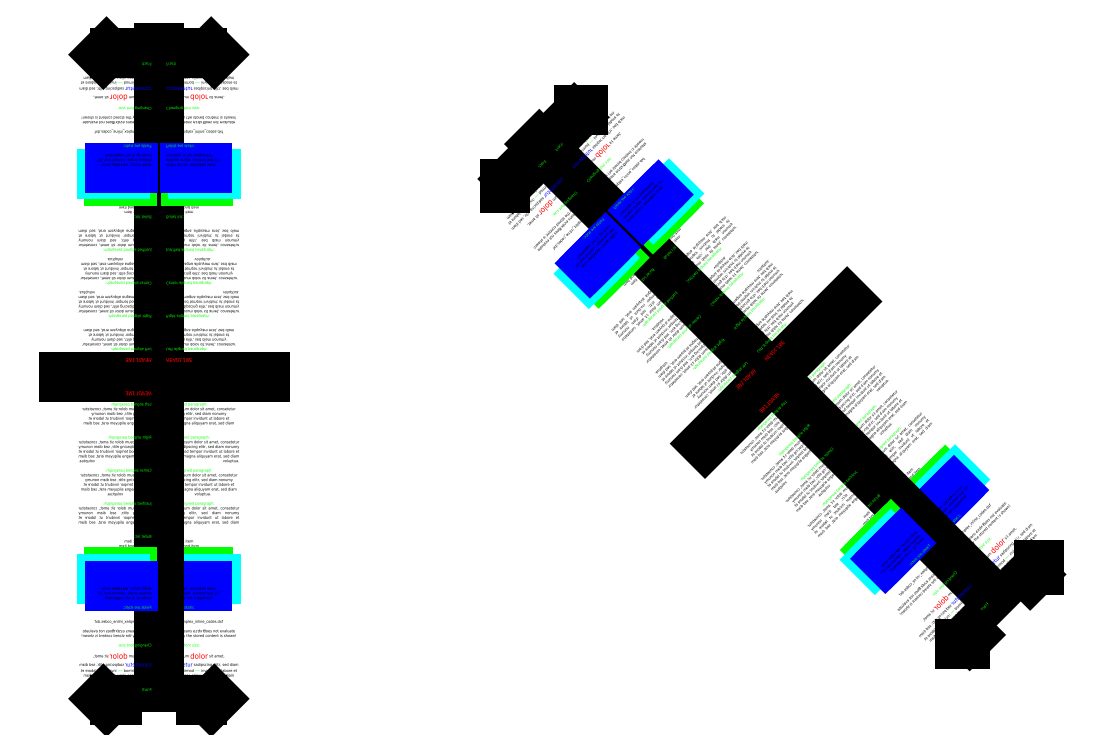
<metadata>
{"format":"dxf","ext":"dxf","renderer":"ezdxf+matplotlib","layout":"modelspace","background":"white","min_lineweight":24,"dpi":150}
</metadata>
<code>
0
SECTION
2
ENTITIES
0
MTEXT
360
A1
8
0
10
140.4
20
294.2
30
0
40
2.5
41
64.44
46
0
71
     1
72
     1
3
{\A1;Complex MTEXT content:}\P\P{\C1;\fTimes New Roman|b0|i0;\H1.4x;\A1;HEADLINE}{\fTimes New Roman|b0|i0;\H1.4x;\P}\P{\C3;\A1;Left aligned paragraph:}\P\pi0;{\A1;Lorem ipsum dolor sit amet, consetetur sadipscing elitr, sed diam nonumy eirmod tempor
3
invidunt ut labore et dolore magna aliquyam erat, sed diam voluptua. }\P\pi*;\P{\C3;\A1;Right aligned paragraph:}\P\pxqr;{\A1;Lorem ipsum dolor sit amet, consetetur sadipscing elitr, sed diam nonumy eirmod tempor invidunt ut labore et dolore magna al
3
iquyam erat, sed diam voluptua. }\P\pq*;\P{\C3;\A1;Center aligned paragraph:}\P\pxqc;{\A1;Lorem ipsum dolor sit amet, consetetur sadipscing elitr, sed diam nonumy eirmod tempor invidunt ut labore et dolore magna aliquyam erat, sed diam voluptua. }\P\
3
pq*;{\C3;\P\A1;Justified aligned paragraph:}\P\pxi0,qj;{\A1;Lorem ipsum dolor sit amet, consetetur sadipscing elitr, sed diam nonumy eirmod tempor invidunt ut labore et dolore magna aliquyam erat, sed diam voluptua. }\P\pi1,q*;\P\pi*;{\C3;\A1;Bullet
3
list:}\P\pxi-3,l4t4;{\A1;•^Ifirst item}\P{\A1;•^Isecond item}\P{\A1;•^Ithird item}\P\pi*,l*,t;\P{\C3;\A1;Text styling:}\P{\A1;bold: \C1;\fArial|b1|i0|c0|p0;test test test}\P{\A1;italic: \C2;\fArial|b0|i1|c0|p0;test test test}\P{\A1;overstrike: \O\C3;tes
3
t test test}\P{\A1;strike through: \K\C4;test test test}\P{\A1;underline: \L\C5;test test test}\Pwidth factor: {\W2;wide} {\W0.7;narrow}\Poblique angle: {\Q15;slanted text 15°}\Ptracking: {\T1.5;is not supported!}\P\P{\C3;\A1;Fields are static:}\P\PF
3
ilename: mtext_complex_inline_codes.dxf\P\P"static" means {\fArial|b0|i1|c0|p0;ezdxf} does not evaluate fields, only the stored content is shown!\P\P{\C3;\A1;Changing font size:}\P\P{\A1;Lorem ipsum {\C1;\H2x;dolor} sit amet, {\C5;\H1.4x;consetetur}
1
sadipscing elitr, sed diam nonumy eirmod {\C3;\H0.4x;tempor} invidunt ut labore et dolore magna aliquyam erat, sed diam voluptua}\P\P{\C3;{\A1;Fractions:}\P\P}{\A1;Including fractions: {\H0.7x;\S1/2;} and {\H0.7x;\S1#2;} and \H0.7x;\S1^ 2;}\C3;\P
73
     1
44
1
0
LINE
8
0
10
133.9
20
25.43
30
0
11
133.9
21
588.9
31
0
0
LINE
8
0
10
227.7
20
298.8
30
0
11
50.43
21
298.8
31
0
0
MTEXT
360
DB
8
0
10
127.4
20
294.2
30
0
40
2.5
41
64.44
46
0
71
     1
72
     1
3
{\A1;Complex MTEXT content:}\P\P{\C1;\fTimes New Roman|b0|i0;\H1.4x;\A1;HEADLINE}{\fTimes New Roman|b0|i0;\H1.4x;\P}\P{\C3;\A1;Left aligned paragraph:}\P\pi0;{\A1;Lorem ipsum dolor sit amet, consetetur sadipscing elitr, sed diam nonumy eirmod tempor
3
invidunt ut labore et dolore magna aliquyam erat, sed diam voluptua. }\P\pi*;\P{\C3;\A1;Right aligned paragraph:}\P\pxqr;{\A1;Lorem ipsum dolor sit amet, consetetur sadipscing elitr, sed diam nonumy eirmod tempor invidunt ut labore et dolore magna al
3
iquyam erat, sed diam voluptua. }\P\pq*;\P{\C3;\A1;Center aligned paragraph:}\P\pxqc;{\A1;Lorem ipsum dolor sit amet, consetetur sadipscing elitr, sed diam nonumy eirmod tempor invidunt ut labore et dolore magna aliquyam erat, sed diam voluptua. }\P\
3
pq*;{\C3;\P\A1;Justified aligned paragraph:}\P\pxi0,qj;{\A1;Lorem ipsum dolor sit amet, consetetur sadipscing elitr, sed diam nonumy eirmod tempor invidunt ut labore et dolore magna aliquyam erat, sed diam voluptua. }\P\pi1,q*;\P\pi*;{\C3;\A1;Bullet
3
list:}\P\pxi-3,l4t4;{\A1;•^Ifirst item}\P{\A1;•^Isecond item}\P{\A1;•^Ithird item}\P\pi*,l*,t;\P{\C3;\A1;Text styling:}\P{\A1;bold: \C1;\fArial|b1|i0|c0|p0;test test test}\P{\A1;italic: \C2;\fArial|b0|i1|c0|p0;test test test}\P{\A1;overstrike: \O\C3;tes
3
t test test}\P{\A1;strike through: \K\C4;test test test}\P{\A1;underline: \L\C5;test test test}\Pwidth factor: {\W2;wide} {\W0.7;narrow}\Poblique angle: {\Q15;slanted text 15°}\Ptracking: {\T1.5;is not supported!}\P\P{\C3;\A1;Fields are static:}\P\PF
3
ilename: mtext_complex_inline_codes.dxf\P\P"static" means {\fArial|b0|i1|c0|p0;ezdxf} does not evaluate fields, only the stored content is shown!\P\P{\C3;\A1;Changing font size:}\P\P{\A1;Lorem ipsum {\C1;\H2x;dolor} sit amet, {\C5;\H1.4x;consetetur}
1
sadipscing elitr, sed diam nonumy eirmod {\C3;\H0.4x;tempor} invidunt ut labore et dolore magna aliquyam erat, sed diam voluptua}\P\P{\C3;{\A1;Fractions:}\P\P}{\A1;Including fractions: {\H0.7x;\S1/2;} and {\H0.7x;\S1#2;} and \H0.7x;\S1^ 2;}\C3;\P
210
0
220
0
230
-1
11
-1
21
0
31
0
73
     1
44
1
0
MTEXT
360
E2
8
0
10
140.4
20
303.3
30
0
40
2.5
41
64.44
46
0
71
     1
72
     1
3
{\A1;Complex MTEXT content:}\P\P{\C1;\fTimes New Roman|b0|i0;\H1.4x;\A1;HEADLINE}{\fTimes New Roman|b0|i0;\H1.4x;\P}\P{\C3;\A1;Left aligned paragraph:}\P\pi0;{\A1;Lorem ipsum dolor sit amet, consetetur sadipscing elitr, sed diam nonumy eirmod tempor
3
invidunt ut labore et dolore magna aliquyam erat, sed diam voluptua. }\P\pi*;\P{\C3;\A1;Right aligned paragraph:}\P\pxqr;{\A1;Lorem ipsum dolor sit amet, consetetur sadipscing elitr, sed diam nonumy eirmod tempor invidunt ut labore et dolore magna al
3
iquyam erat, sed diam voluptua. }\P\pq*;\P{\C3;\A1;Center aligned paragraph:}\P\pxqc;{\A1;Lorem ipsum dolor sit amet, consetetur sadipscing elitr, sed diam nonumy eirmod tempor invidunt ut labore et dolore magna aliquyam erat, sed diam voluptua. }\P\
3
pq*;{\C3;\P\A1;Justified aligned paragraph:}\P\pxi0,qj;{\A1;Lorem ipsum dolor sit amet, consetetur sadipscing elitr, sed diam nonumy eirmod tempor invidunt ut labore et dolore magna aliquyam erat, sed diam voluptua. }\P\pi1,q*;\P\pi*;{\C3;\A1;Bullet
3
list:}\P\pxi-3,l4t4;{\A1;•^Ifirst item}\P{\A1;•^Isecond item}\P{\A1;•^Ithird item}\P\pi*,l*,t;\P{\C3;\A1;Text styling:}\P{\A1;bold: \C1;\fArial|b1|i0|c0|p0;test test test}\P{\A1;italic: \C2;\fArial|b0|i1|c0|p0;test test test}\P{\A1;overstrike: \O\C3;tes
3
t test test}\P{\A1;strike through: \K\C4;test test test}\P{\A1;underline: \L\C5;test test test}\Pwidth factor: {\W2;wide} {\W0.7;narrow}\Poblique angle: {\Q15;slanted text 15°}\Ptracking: {\T1.5;is not supported!}\P\P{\C3;\A1;Fields are static:}\P\PF
3
ilename: mtext_complex_inline_codes.dxf\P\P"static" means {\fArial|b0|i1|c0|p0;ezdxf} does not evaluate fields, only the stored content is shown!\P\P{\C3;\A1;Changing font size:}\P\P{\A1;Lorem ipsum {\C1;\H2x;dolor} sit amet, {\C5;\H1.4x;consetetur}
1
sadipscing elitr, sed diam nonumy eirmod {\C3;\H0.4x;tempor} invidunt ut labore et dolore magna aliquyam erat, sed diam voluptua}\P\P{\C3;{\A1;Fractions:}\P\P}{\A1;Including fractions: {\H0.7x;\S1/2;} and {\H0.7x;\S1#2;} and \H0.7x;\S1^ 2;}\C3;\P
210
0
220
0
230
-1
73
     1
44
1
0
MTEXT
360
E9
8
0
10
127.4
20
303.3
30
0
40
2.5
41
64.44
46
0
71
     1
72
     1
3
{\A1;Complex MTEXT content:}\P\P{\C1;\fTimes New Roman|b0|i0;\H1.4x;\A1;HEADLINE}{\fTimes New Roman|b0|i0;\H1.4x;\P}\P{\C3;\A1;Left aligned paragraph:}\P\pi0;{\A1;Lorem ipsum dolor sit amet, consetetur sadipscing elitr, sed diam nonumy eirmod tempor
3
invidunt ut labore et dolore magna aliquyam erat, sed diam voluptua. }\P\pi*;\P{\C3;\A1;Right aligned paragraph:}\P\pxqr;{\A1;Lorem ipsum dolor sit amet, consetetur sadipscing elitr, sed diam nonumy eirmod tempor invidunt ut labore et dolore magna al
3
iquyam erat, sed diam voluptua. }\P\pq*;\P{\C3;\A1;Center aligned paragraph:}\P\pxqc;{\A1;Lorem ipsum dolor sit amet, consetetur sadipscing elitr, sed diam nonumy eirmod tempor invidunt ut labore et dolore magna aliquyam erat, sed diam voluptua. }\P\
3
pq*;{\C3;\P\A1;Justified aligned paragraph:}\P\pxi0,qj;{\A1;Lorem ipsum dolor sit amet, consetetur sadipscing elitr, sed diam nonumy eirmod tempor invidunt ut labore et dolore magna aliquyam erat, sed diam voluptua. }\P\pi1,q*;\P\pi*;{\C3;\A1;Bullet
3
list:}\P\pxi-3,l4t4;{\A1;•^Ifirst item}\P{\A1;•^Isecond item}\P{\A1;•^Ithird item}\P\pi*,l*,t;\P{\C3;\A1;Text styling:}\P{\A1;bold: \C1;\fArial|b1|i0|c0|p0;test test test}\P{\A1;italic: \C2;\fArial|b0|i1|c0|p0;test test test}\P{\A1;overstrike: \O\C3;tes
3
t test test}\P{\A1;strike through: \K\C4;test test test}\P{\A1;underline: \L\C5;test test test}\Pwidth factor: {\W2;wide} {\W0.7;narrow}\Poblique angle: {\Q15;slanted text 15°}\Ptracking: {\T1.5;is not supported!}\P\P{\C3;\A1;Fields are static:}\P\PF
3
ilename: mtext_complex_inline_codes.dxf\P\P"static" means {\fArial|b0|i1|c0|p0;ezdxf} does not evaluate fields, only the stored content is shown!\P\P{\C3;\A1;Changing font size:}\P\P{\A1;Lorem ipsum {\C1;\H2x;dolor} sit amet, {\C5;\H1.4x;consetetur}
1
sadipscing elitr, sed diam nonumy eirmod {\C3;\H0.4x;tempor} invidunt ut labore et dolore magna aliquyam erat, sed diam voluptua}\P\P{\C3;{\A1;Fractions:}\P\P}{\A1;Including fractions: {\H0.7x;\S1/2;} and {\H0.7x;\S1#2;} and \H0.7x;\S1^ 2;}\C3;\P
11
-1
21
0
31
0
73
     1
44
1
0
MTEXT
360
F5
8
0
10
682.4
20
300.1
30
0
40
2.5
41
64.44
46
0
71
     1
72
     1
3
{\A1;Complex MTEXT content:}\P\P{\C1;\fTimes New Roman|b0|i0;\H1.4x;\A1;HEADLINE}{\fTimes New Roman|b0|i0;\H1.4x;\P}\P{\C3;\A1;Left aligned paragraph:}\P\pi0;{\A1;Lorem ipsum dolor sit amet, consetetur sadipscing elitr, sed diam nonumy eirmod tempor
3
invidunt ut labore et dolore magna aliquyam erat, sed diam voluptua. }\P\pi*;\P{\C3;\A1;Right aligned paragraph:}\P\pxqr;{\A1;Lorem ipsum dolor sit amet, consetetur sadipscing elitr, sed diam nonumy eirmod tempor invidunt ut labore et dolore magna al
3
iquyam erat, sed diam voluptua. }\P\pq*;\P{\C3;\A1;Center aligned paragraph:}\P\pxqc;{\A1;Lorem ipsum dolor sit amet, consetetur sadipscing elitr, sed diam nonumy eirmod tempor invidunt ut labore et dolore magna aliquyam erat, sed diam voluptua. }\P\
3
pq*;{\C3;\P\A1;Justified aligned paragraph:}\P\pxi0,qj;{\A1;Lorem ipsum dolor sit amet, consetetur sadipscing elitr, sed diam nonumy eirmod tempor invidunt ut labore et dolore magna aliquyam erat, sed diam voluptua. }\P\pi1,q*;\P\pi*;{\C3;\A1;Bullet
3
list:}\P\pxi-3,l4t4;{\A1;•^Ifirst item}\P{\A1;•^Isecond item}\P{\A1;•^Ithird item}\P\pi*,l*,t;\P{\C3;\A1;Text styling:}\P{\A1;bold: \C1;\fArial|b1|i0|c0|p0;test test test}\P{\A1;italic: \C2;\fArial|b0|i1|c0|p0;test test test}\P{\A1;overstrike: \O\C3;tes
3
t test test}\P{\A1;strike through: \K\C4;test test test}\P{\A1;underline: \L\C5;test test test}\Pwidth factor: {\W2;wide} {\W0.7;narrow}\Poblique angle: {\Q15;slanted text 15°}\Ptracking: {\T1.5;is not supported!}\P\P{\C3;\A1;Fields are static:}\P\PF
3
ilename: mtext_complex_inline_codes.dxf\P\P"static" means {\fArial|b0|i1|c0|p0;ezdxf} does not evaluate fields, only the stored content is shown!\P\P{\C3;\A1;Changing font size:}\P\P{\A1;Lorem ipsum {\C1;\H2x;dolor} sit amet, {\C5;\H1.4x;consetetur}
1
sadipscing elitr, sed diam nonumy eirmod {\C3;\H0.4x;tempor} invidunt ut labore et dolore magna aliquyam erat, sed diam voluptua}\P\P{\C3;{\A1;Fractions:}\P\P}{\A1;Including fractions: {\H0.7x;\S1/2;} and {\H0.7x;\S1#2;} and \H0.7x;\S1^ 2;}\C3;\P
11
0.7071
21
0.7071
31
0
73
     1
44
1
0
LINE
8
0
10
867.9
20
105.5
30
0
11
469.5
21
503.9
31
0
0
LINE
8
0
10
740.9
20
365.1
30
0
11
615.6
21
239.7
31
0
0
MTEXT
360
FE
8
0
10
673.3
20
290.9
30
0
40
2.5
41
64.44
46
0
71
     1
72
     1
3
{\A1;Complex MTEXT content:}\P\P{\C1;\fTimes New Roman|b0|i0;\H1.4x;\A1;HEADLINE}{\fTimes New Roman|b0|i0;\H1.4x;\P}\P{\C3;\A1;Left aligned paragraph:}\P\pi0;{\A1;Lorem ipsum dolor sit amet, consetetur sadipscing elitr, sed diam nonumy eirmod tempor
3
invidunt ut labore et dolore magna aliquyam erat, sed diam voluptua. }\P\pi*;\P{\C3;\A1;Right aligned paragraph:}\P\pxqr;{\A1;Lorem ipsum dolor sit amet, consetetur sadipscing elitr, sed diam nonumy eirmod tempor invidunt ut labore et dolore magna al
3
iquyam erat, sed diam voluptua. }\P\pq*;\P{\C3;\A1;Center aligned paragraph:}\P\pxqc;{\A1;Lorem ipsum dolor sit amet, consetetur sadipscing elitr, sed diam nonumy eirmod tempor invidunt ut labore et dolore magna aliquyam erat, sed diam voluptua. }\P\
3
pq*;{\C3;\P\A1;Justified aligned paragraph:}\P\pxi0,qj;{\A1;Lorem ipsum dolor sit amet, consetetur sadipscing elitr, sed diam nonumy eirmod tempor invidunt ut labore et dolore magna aliquyam erat, sed diam voluptua. }\P\pi1,q*;\P\pi*;{\C3;\A1;Bullet
3
list:}\P\pxi-3,l4t4;{\A1;•^Ifirst item}\P{\A1;•^Isecond item}\P{\A1;•^Ithird item}\P\pi*,l*,t;\P{\C3;\A1;Text styling:}\P{\A1;bold: \C1;\fArial|b1|i0|c0|p0;test test test}\P{\A1;italic: \C2;\fArial|b0|i1|c0|p0;test test test}\P{\A1;overstrike: \O\C3;tes
3
t test test}\P{\A1;strike through: \K\C4;test test test}\P{\A1;underline: \L\C5;test test test}\Pwidth factor: {\W2;wide} {\W0.7;narrow}\Poblique angle: {\Q15;slanted text 15°}\Ptracking: {\T1.5;is not supported!}\P\P{\C3;\A1;Fields are static:}\P\PF
3
ilename: mtext_complex_inline_codes.dxf\P\P"static" means {\fArial|b0|i1|c0|p0;ezdxf} does not evaluate fields, only the stored content is shown!\P\P{\C3;\A1;Changing font size:}\P\P{\A1;Lorem ipsum {\C1;\H2x;dolor} sit amet, {\C5;\H1.4x;consetetur}
1
sadipscing elitr, sed diam nonumy eirmod {\C3;\H0.4x;tempor} invidunt ut labore et dolore magna aliquyam erat, sed diam voluptua}\P\P{\C3;{\A1;Fractions:}\P\P}{\A1;Including fractions: {\H0.7x;\S1/2;} and {\H0.7x;\S1#2;} and \H0.7x;\S1^ 2;}\C3;\P
210
0
220
0
230
-1
11
-0.7071
21
-0.7071
31
0
73
     1
44
1
0
MTEXT
360
105
8
0
10
676
20
306.6
30
0
40
2.5
41
64.44
46
0
71
     1
72
     1
3
{\A1;Complex MTEXT content:}\P\P{\C1;\fTimes New Roman|b0|i0;\H1.4x;\A1;HEADLINE}{\fTimes New Roman|b0|i0;\H1.4x;\P}\P{\C3;\A1;Left aligned paragraph:}\P\pi0;{\A1;Lorem ipsum dolor sit amet, consetetur sadipscing elitr, sed diam nonumy eirmod tempor
3
invidunt ut labore et dolore magna aliquyam erat, sed diam voluptua. }\P\pi*;\P{\C3;\A1;Right aligned paragraph:}\P\pxqr;{\A1;Lorem ipsum dolor sit amet, consetetur sadipscing elitr, sed diam nonumy eirmod tempor invidunt ut labore et dolore magna al
3
iquyam erat, sed diam voluptua. }\P\pq*;\P{\C3;\A1;Center aligned paragraph:}\P\pxqc;{\A1;Lorem ipsum dolor sit amet, consetetur sadipscing elitr, sed diam nonumy eirmod tempor invidunt ut labore et dolore magna aliquyam erat, sed diam voluptua. }\P\
3
pq*;{\C3;\P\A1;Justified aligned paragraph:}\P\pxi0,qj;{\A1;Lorem ipsum dolor sit amet, consetetur sadipscing elitr, sed diam nonumy eirmod tempor invidunt ut labore et dolore magna aliquyam erat, sed diam voluptua. }\P\pi1,q*;\P\pi*;{\C3;\A1;Bullet
3
list:}\P\pxi-3,l4t4;{\A1;•^Ifirst item}\P{\A1;•^Isecond item}\P{\A1;•^Ithird item}\P\pi*,l*,t;\P{\C3;\A1;Text styling:}\P{\A1;bold: \C1;\fArial|b1|i0|c0|p0;test test test}\P{\A1;italic: \C2;\fArial|b0|i1|c0|p0;test test test}\P{\A1;overstrike: \O\C3;tes
3
t test test}\P{\A1;strike through: \K\C4;test test test}\P{\A1;underline: \L\C5;test test test}\Pwidth factor: {\W2;wide} {\W0.7;narrow}\Poblique angle: {\Q15;slanted text 15°}\Ptracking: {\T1.5;is not supported!}\P\P{\C3;\A1;Fields are static:}\P\PF
3
ilename: mtext_complex_inline_codes.dxf\P\P"static" means {\fArial|b0|i1|c0|p0;ezdxf} does not evaluate fields, only the stored content is shown!\P\P{\C3;\A1;Changing font size:}\P\P{\A1;Lorem ipsum {\C1;\H2x;dolor} sit amet, {\C5;\H1.4x;consetetur}
1
sadipscing elitr, sed diam nonumy eirmod {\C3;\H0.4x;tempor} invidunt ut labore et dolore magna aliquyam erat, sed diam voluptua}\P\P{\C3;{\A1;Fractions:}\P\P}{\A1;Including fractions: {\H0.7x;\S1/2;} and {\H0.7x;\S1#2;} and \H0.7x;\S1^ 2;}\C3;\P
210
0
220
0
230
-1
11
0.7071
21
0.7071
31
0
73
     1
44
1
0
MTEXT
360
10C
8
0
10
666.8
20
297.4
30
0
40
2.5
41
64.44
46
0
71
     1
72
     1
3
{\A1;Complex MTEXT content:}\P\P{\C1;\fTimes New Roman|b0|i0;\H1.4x;\A1;HEADLINE}{\fTimes New Roman|b0|i0;\H1.4x;\P}\P{\C3;\A1;Left aligned paragraph:}\P\pi0;{\A1;Lorem ipsum dolor sit amet, consetetur sadipscing elitr, sed diam nonumy eirmod tempor
3
invidunt ut labore et dolore magna aliquyam erat, sed diam voluptua. }\P\pi*;\P{\C3;\A1;Right aligned paragraph:}\P\pxqr;{\A1;Lorem ipsum dolor sit amet, consetetur sadipscing elitr, sed diam nonumy eirmod tempor invidunt ut labore et dolore magna al
3
iquyam erat, sed diam voluptua. }\P\pq*;\P{\C3;\A1;Center aligned paragraph:}\P\pxqc;{\A1;Lorem ipsum dolor sit amet, consetetur sadipscing elitr, sed diam nonumy eirmod tempor invidunt ut labore et dolore magna aliquyam erat, sed diam voluptua. }\P\
3
pq*;{\C3;\P\A1;Justified aligned paragraph:}\P\pxi0,qj;{\A1;Lorem ipsum dolor sit amet, consetetur sadipscing elitr, sed diam nonumy eirmod tempor invidunt ut labore et dolore magna aliquyam erat, sed diam voluptua. }\P\pi1,q*;\P\pi*;{\C3;\A1;Bullet
3
list:}\P\pxi-3,l4t4;{\A1;•^Ifirst item}\P{\A1;•^Isecond item}\P{\A1;•^Ithird item}\P\pi*,l*,t;\P{\C3;\A1;Text styling:}\P{\A1;bold: \C1;\fArial|b1|i0|c0|p0;test test test}\P{\A1;italic: \C2;\fArial|b0|i1|c0|p0;test test test}\P{\A1;overstrike: \O\C3;tes
3
t test test}\P{\A1;strike through: \K\C4;test test test}\P{\A1;underline: \L\C5;test test test}\Pwidth factor: {\W2;wide} {\W0.7;narrow}\Poblique angle: {\Q15;slanted text 15°}\Ptracking: {\T1.5;is not supported!}\P\P{\C3;\A1;Fields are static:}\P\PF
3
ilename: mtext_complex_inline_codes.dxf\P\P"static" means {\fArial|b0|i1|c0|p0;ezdxf} does not evaluate fields, only the stored content is shown!\P\P{\C3;\A1;Changing font size:}\P\P{\A1;Lorem ipsum {\C1;\H2x;dolor} sit amet, {\C5;\H1.4x;consetetur}
1
sadipscing elitr, sed diam nonumy eirmod {\C3;\H0.4x;tempor} invidunt ut labore et dolore magna aliquyam erat, sed diam voluptua}\P\P{\C3;{\A1;Fractions:}\P\P}{\A1;Including fractions: {\H0.7x;\S1/2;} and {\H0.7x;\S1#2;} and \H0.7x;\S1^ 2;}\C3;\P
11
-0.7071
21
-0.7071
31
0
73
     1
44
1
0
ENDSEC
0
EOF

</code>
